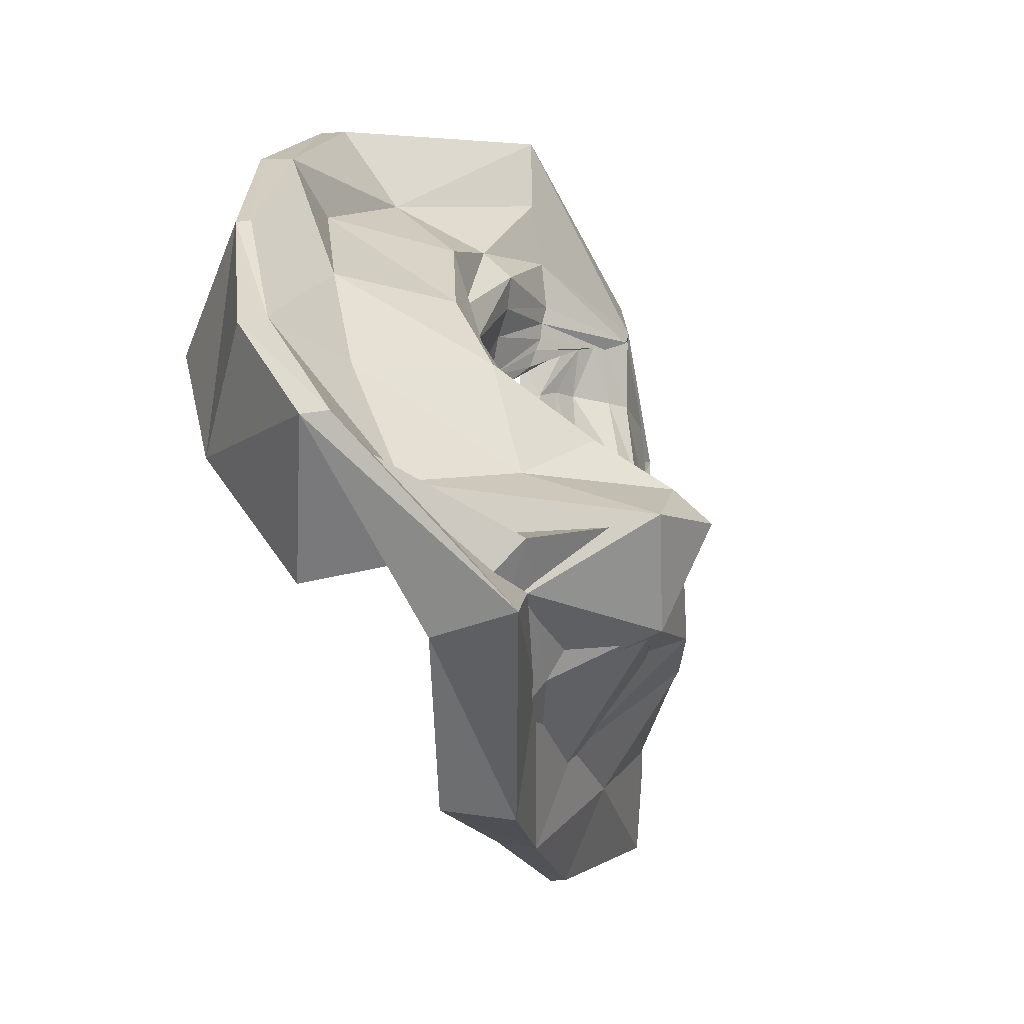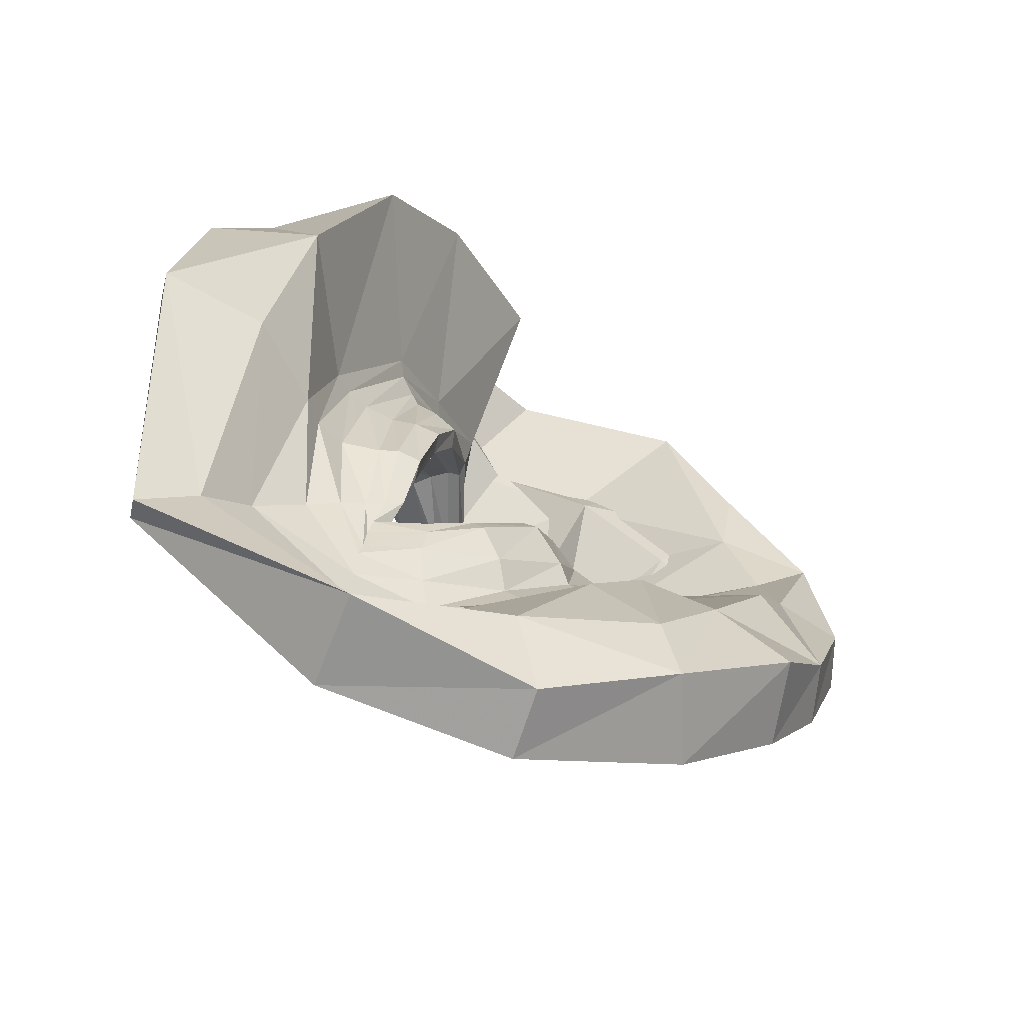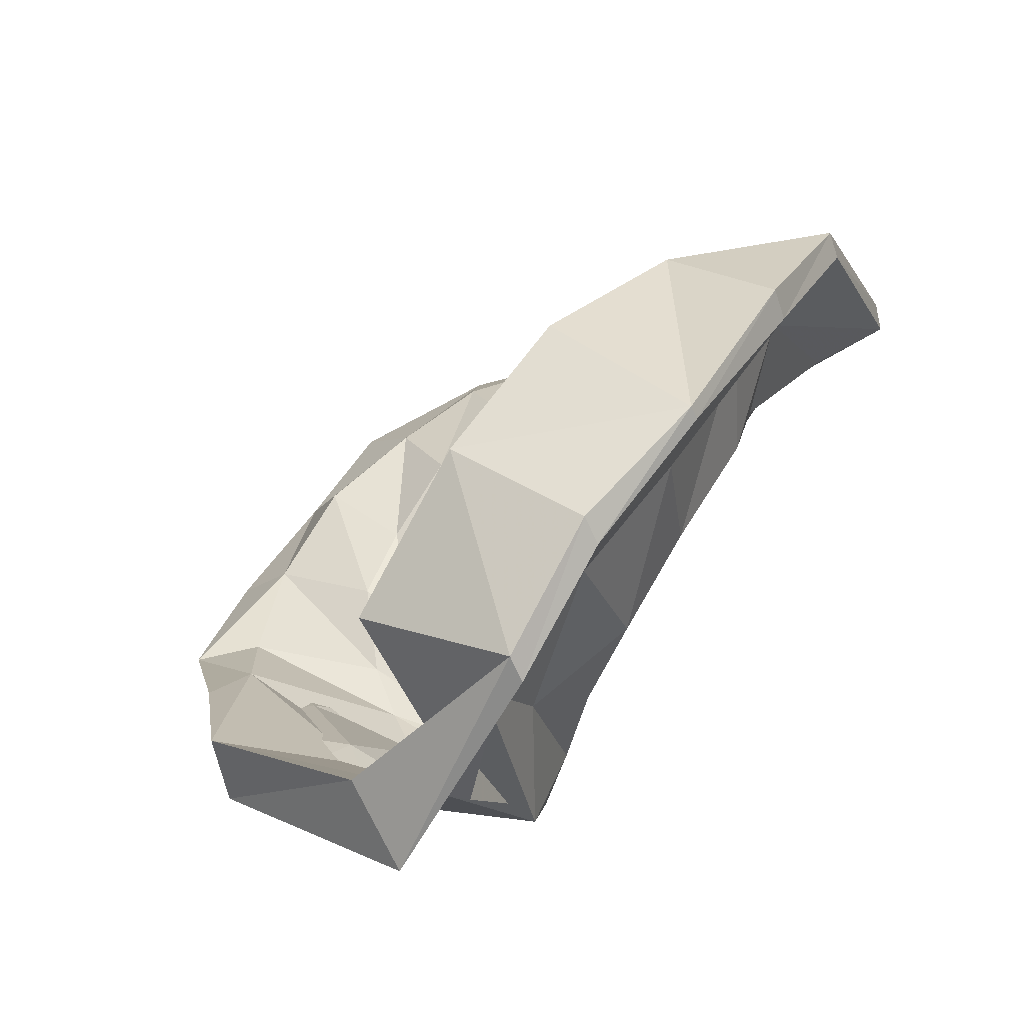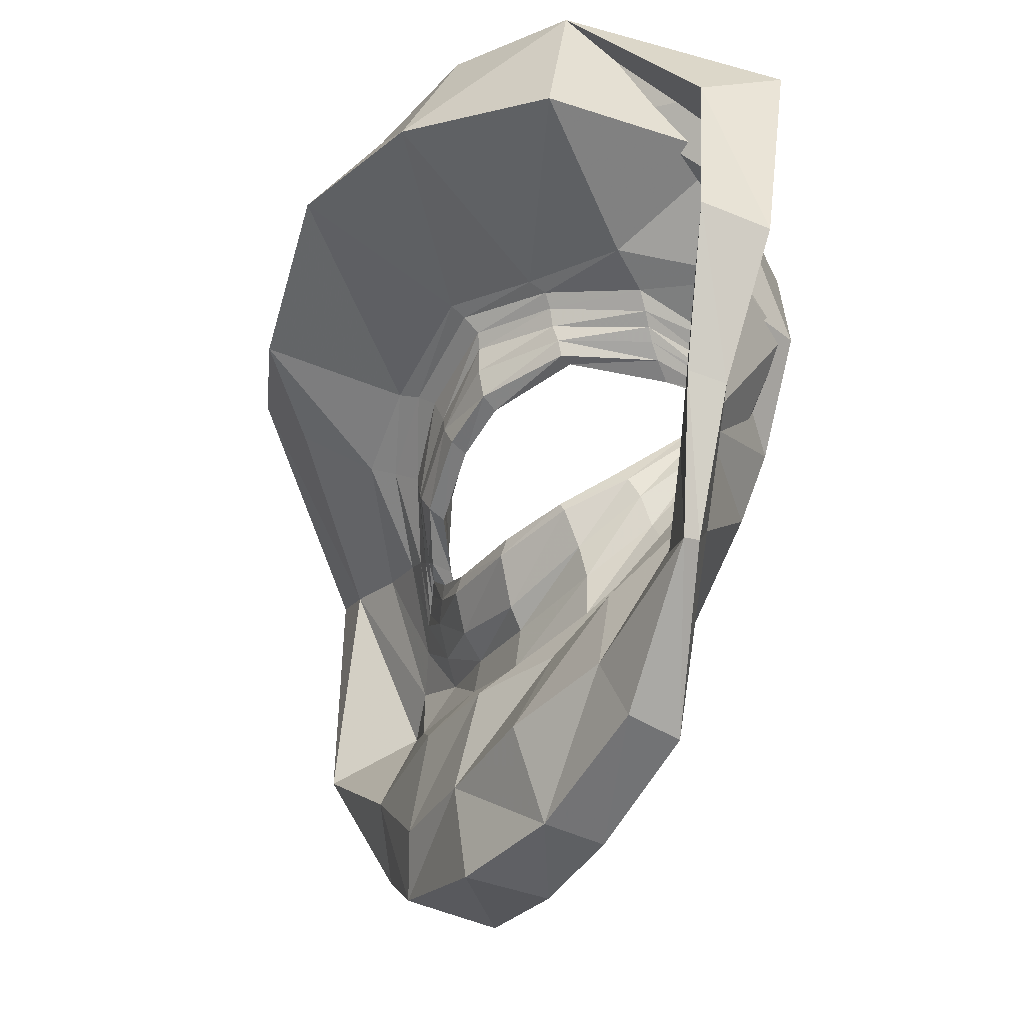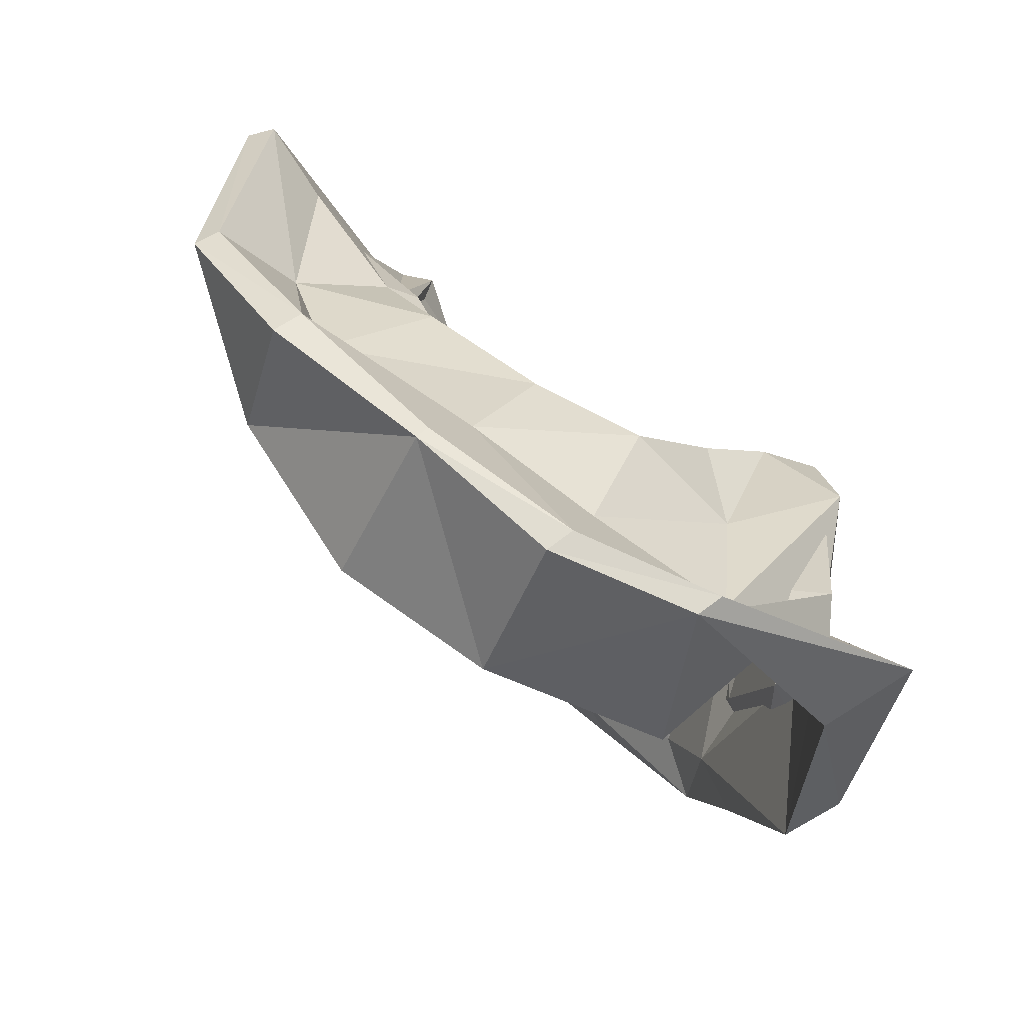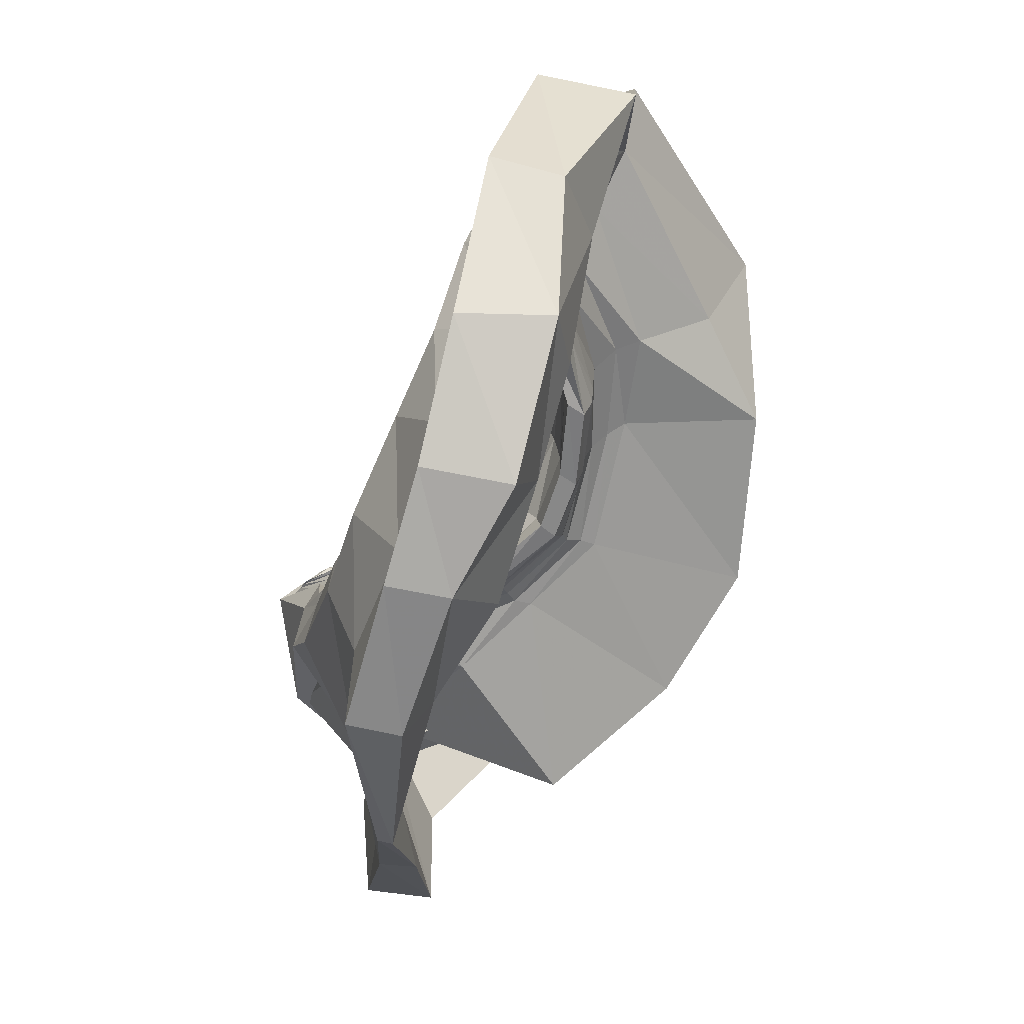
<metadata>
{"format":"obj","ext":"obj","renderer":"f3d","projection":"perspective","resolution":1024,"background":"white","views":[{"elev":24.8,"azim":125.4,"up":"+Y"},{"elev":42.1,"azim":-74.5,"up":"+Z"},{"elev":4.6,"azim":122.9,"up":"+Z"},{"elev":-56.3,"azim":93.7,"up":"+Y"},{"elev":44.1,"azim":80.1,"up":"+Y"},{"elev":-61.7,"azim":-74.7,"up":"+Y"}]}
</metadata>
<code>
v 0.8289 19.15 1.183
v 1.087 19 1.228
v 0.8677 19.15 1.259
v 1.116 19.3 1.32
v 0.843 19.15 1.408
v 0.9823 19.36 1.491
v 0.7337 19.14 1.462
v 0.7228 19.35 1.624
v 0.6469 19.16 1.467
v 0.4579 19.11 1.574
v 0.6989 19.09 1.436
v 0.5241 18.88 1.49
v 0.7931 19.05 1.347
v 0.6787 18.79 1.369
v 0.8216 19.11 1.235
v 0.9047 18.83 1.255
v 1.11 19.15 1.217
v 0.8312 19.15 1.211
v 1.068 19.33 1.416
v 0.8776 19.15 1.339
v 0.8553 19.37 1.576
v 0.7988 19.15 1.438
v 0.517 19.3 1.568
v 0.6777 19.14 1.464
v 0.4581 18.97 1.514
v 0.6683 19.12 1.454
v 0.6117 18.8 1.435
v 0.755 19.06 1.393
v 0.7812 18.79 1.302
v 0.8083 19.07 1.3
v 0.9926 18.92 1.245
v 0.8225 19.13 1.218
v 0.9135 19.09 1.159
v 0.9638 19.17 1.288
v 0.8959 19.21 1.432
v 0.72 19.24 1.519
v 0.5366 19.13 1.483
v 0.6221 18.97 1.468
v 0.7331 18.92 1.358
v 0.8244 18.97 1.248
v 0.9227 19.18 1.169
v 0.9276 19.19 1.363
v 0.7958 19.24 1.487
v 0.5913 19.24 1.512
v 0.5588 19.05 1.48
v 0.6861 18.94 1.42
v 0.7859 18.93 1.311
v 0.8461 19 1.213
v 0.8515 19.16 1.157
v 1.106 19.16 1.337
v 0.9837 19.25 1.549
v 0.7331 19.28 1.582
v 0.4937 19.12 1.494
v 0.5757 18.9 1.485
v 0.726 18.85 1.39
v 0.8665 18.87 1.265
v 1.028 19.2 1.194
v 1.062 19.21 1.459
v 0.8359 19.26 1.601
v 0.5555 19.26 1.548
v 0.5219 19 1.519
v 0.6461 18.87 1.442
v 0.7902 18.84 1.321
v 0.9294 18.91 1.252
v 0.9913 19.07 1.201
v 0.9244 19.17 1.271
v 0.8863 19.21 1.421
v 0.7188 19.23 1.497
v 0.5735 19.15 1.477
v 0.6268 19.02 1.43
v 0.7484 18.96 1.329
v 0.8233 19.05 1.216
v 0.8612 19.18 1.196
v 0.9186 19.19 1.35
v 0.7978 19.23 1.469
v 0.6286 19.21 1.489
v 0.5773 19.09 1.451
v 0.6869 18.97 1.391
v 0.7905 18.99 1.264
v 0.8292 19.09 1.191
v 0.8363 19.15 1.176
v 0.8949 19.16 1.265
v 0.8655 19.19 1.41
v 0.7262 19.18 1.473
v 0.6119 19.15 1.472
v 0.663 19.06 1.436
v 0.7722 19.02 1.333
v 0.8233 19.08 1.219
v 0.8459 19.17 1.206
v 0.9063 19.18 1.347
v 0.7991 19.21 1.455
v 0.6483 19.19 1.479
v 0.6016 19.1 1.456
v 0.6998 19.01 1.385
v 0.7884 19.02 1.272
v 0.8262 19.11 1.198
v 0.8426 19.15 1.168
v 0.8413 19.16 1.21
v 0.9079 19.16 1.267
v 0.8945 19.17 1.346
v 0.8769 19.2 1.41
v 0.797 19.19 1.447
v 0.7236 19.21 1.476
v 0.6601 19.17 1.473
v 0.5998 19.15 1.475
v 0.6326 19.11 1.461
v 0.6403 19.04 1.423
v 0.7159 19.02 1.392
v 0.7611 18.99 1.328
v 0.8029 19.04 1.28
v 0.8227 19.07 1.214
v 0.8271 19.11 1.206
v 0.8269 19.14 1.183
v 1.063 19 1.178
v 0.8469 19.15 1.252
v 1.106 19.3 1.302
v 0.8291 19.15 1.399
v 0.975 19.37 1.482
v 0.721 19.15 1.451
v 0.7145 19.35 1.605
v 0.614 19.16 1.445
v 0.4287 19.13 1.503
v 0.6849 19.09 1.427
v 0.4982 18.87 1.42
v 0.7794 19.06 1.336
v 0.6554 18.79 1.325
v 0.8112 19.11 1.229
v 0.9 18.83 1.244
v 1.097 19.19 1.151
v 0.8257 19.15 1.209
v 1.058 19.33 1.396
v 0.8672 19.15 1.332
v 0.8416 19.37 1.554
v 0.7858 19.15 1.427
v 0.5189 19.31 1.546
v 0.6577 19.16 1.45
v 0.4322 18.98 1.463
v 0.6512 19.13 1.444
v 0.5811 18.81 1.371
v 0.7417 19.06 1.384
v 0.758 18.78 1.265
v 0.7948 19.07 1.29
v 0.9805 18.92 1.217
v 0.8161 19.13 1.215
v 0.9119 19.09 1.153
v 0.9487 19.21 1.254
v 0.8531 19.29 1.384
v 0.6902 19.26 1.476
v 0.5148 19.13 1.442
v 0.5568 18.98 1.385
v 0.6687 18.94 1.289
v 0.8036 19 1.201
v 0.915 19.19 1.155
v 0.9012 19.27 1.314
v 0.7674 19.29 1.449
v 0.592 19.22 1.483
v 0.5225 19.06 1.417
v 0.6055 18.95 1.342
v 0.7339 18.94 1.247
v 0.8328 19.05 1.178
v 0.8447 19.16 1.153
v 1.055 19.23 1.282
v 0.927 19.32 1.444
v 0.715 19.3 1.55
v 0.4755 19.13 1.464
v 0.5377 18.92 1.444
v 0.6689 18.86 1.329
v 0.8598 18.9 1.235
v 1.023 19.16 1.196
v 1 19.29 1.369
v 0.8187 19.32 1.539
v 0.5607 19.26 1.516
v 0.4978 19.01 1.469
v 0.5866 18.89 1.381
v 0.7506 18.87 1.269
v 0.9145 18.97 1.228
v 0.9853 19.06 1.215
v 0.8602 19.21 1.248
v 0.8355 19.24 1.367
v 0.6859 19.25 1.45
v 0.5466 19.15 1.42
v 0.6045 19.05 1.372
v 0.7015 19 1.288
v 0.8049 19.06 1.207
v 0.8342 19.17 1.193
v 0.8691 19.22 1.31
v 0.7758 19.25 1.432
v 0.6189 19.2 1.46
v 0.5663 19.1 1.407
v 0.6476 19.02 1.334
v 0.7519 19.02 1.242
v 0.8249 19.09 1.187
v 0.8347 19.15 1.176
v 0.8525 19.17 1.253
v 0.8302 19.19 1.379
v 0.7031 19.2 1.451
v 0.5803 19.15 1.435
v 0.641 19.06 1.409
v 0.7421 19.02 1.304
v 0.8107 19.09 1.217
v 0.8294 19.16 1.202
v 0.862 19.2 1.316
v 0.7756 19.22 1.421
v 0.6306 19.19 1.456
v 0.5847 19.11 1.414
v 0.6668 19.03 1.334
v 0.7634 19.03 1.249
v 0.8183 19.12 1.201
v 0.8412 19.15 1.168
v 0.833 19.16 1.209
v 0.8531 19.18 1.252
v 0.869 19.18 1.322
v 0.8266 19.21 1.366
v 0.7768 19.2 1.425
v 0.6953 19.22 1.447
v 0.6378 19.17 1.453
v 0.5683 19.15 1.43
v 0.6102 19.11 1.436
v 0.6231 19.06 1.375
v 0.6874 19.02 1.364
v 0.7181 19.03 1.281
v 0.7836 19.04 1.259
v 0.8034 19.07 1.208
v 0.8213 19.11 1.202
v 0.8325 19.15 1.18
v 0.8831 19.15 1.263
v 0.8558 19.17 1.411
v 0.7327 19.16 1.47
v 0.6306 19.16 1.469
v 0.6903 19.08 1.441
v 0.7926 19.04 1.343
v 0.8226 19.1 1.229
v 0.8366 19.16 1.211
v 0.8869 19.16 1.342
v 0.7986 19.17 1.445
v 0.669 19.15 1.469
v 0.6567 19.11 1.457
v 0.7478 19.05 1.399
v 0.8089 19.06 1.29
v 0.8247 19.12 1.212
v 0.8307 19.15 1.179
v 0.8504 19.16 1.253
v 0.8323 19.17 1.394
v 0.7136 19.16 1.451
v 0.596 19.15 1.44
v 0.6629 19.07 1.419
v 0.7591 19.04 1.319
v 0.8106 19.1 1.222
v 0.8294 19.16 1.209
v 0.8707 19.16 1.33
v 0.7819 19.17 1.429
v 0.6472 19.17 1.451
v 0.6305 19.12 1.441
v 0.7148 19.04 1.375
v 0.7879 19.06 1.272
v 0.8186 19.12 1.208
f 1 225 233 18
f 3 226 234 20
f 5 227 235 22
f 7 228 236 24
f 9 229 237 26
f 11 230 238 28
f 13 231 239 30
f 15 232 240 32
f 4 50 57 17
f 6 51 58 19
f 8 52 59 21
f 10 53 60 23
f 12 54 61 25
f 14 55 62 27
f 16 56 63 29
f 2 65 64 31
f 2 17 57 65
f 4 19 58 50
f 6 21 59 51
f 8 23 60 52
f 10 25 61 53
f 12 27 62 54
f 14 29 63 55
f 16 31 64 56
f 226 233 98 82
f 227 234 100 83
f 228 235 102 84
f 229 236 104 85
f 230 237 106 86
f 231 238 108 87
f 232 239 110 88
f 225 240 112 81
f 33 41 73 49
f 34 42 74 66
f 35 43 75 67
f 36 44 76 68
f 37 45 77 69
f 38 46 78 70
f 39 47 79 71
f 40 48 80 72
f 34 41 57 50
f 35 42 58 51
f 36 43 59 52
f 37 44 60 53
f 38 45 61 54
f 39 46 62 55
f 40 47 63 56
f 33 48 64 65
f 41 33 65 57
f 42 34 50 58
f 43 35 51 59
f 44 36 52 60
f 45 37 53 61
f 46 38 54 62
f 47 39 55 63
f 48 40 56 64
f 41 34 66 73
f 42 35 67 74
f 43 36 68 75
f 44 37 69 76
f 45 38 70 77
f 46 39 71 78
f 47 40 72 79
f 48 33 49 80
f 49 73 89 97
f 66 74 90 99
f 67 75 91 101
f 68 76 92 103
f 69 77 93 105
f 70 78 94 107
f 71 79 95 109
f 72 80 96 111
f 73 66 99 89
f 74 67 101 90
f 75 68 103 91
f 76 69 105 92
f 77 70 107 93
f 78 71 109 94
f 79 72 111 95
f 80 49 97 96
f 97 89 98 81
f 99 90 100 82
f 101 91 102 83
f 103 92 104 84
f 105 93 106 85
f 107 94 108 86
f 109 95 110 87
f 111 96 112 88
f 89 99 82 98
f 90 101 83 100
f 91 103 84 102
f 92 105 85 104
f 93 107 86 106
f 94 109 87 108
f 95 111 88 110
f 96 97 81 112
f 130 249 241 113
f 132 250 242 115
f 134 251 243 117
f 136 252 244 119
f 138 253 245 121
f 140 254 246 123
f 142 255 247 125
f 144 256 248 127
f 129 169 162 116
f 131 170 163 118
f 133 171 164 120
f 135 172 165 122
f 137 173 166 124
f 139 174 167 126
f 141 175 168 128
f 143 176 177 114
f 177 169 129 114
f 162 170 131 116
f 163 171 133 118
f 164 172 135 120
f 165 173 137 122
f 166 174 139 124
f 167 175 141 126
f 168 176 143 128
f 242 249 130 115
f 243 250 132 117
f 244 251 134 119
f 245 252 136 121
f 246 253 138 123
f 247 254 140 125
f 248 255 142 127
f 241 256 144 113
f 161 185 153 145
f 178 186 154 146
f 179 187 155 147
f 180 188 156 148
f 181 189 157 149
f 182 190 158 150
f 183 191 159 151
f 184 192 160 152
f 162 169 153 146
f 163 170 154 147
f 164 171 155 148
f 165 172 156 149
f 166 173 157 150
f 167 174 158 151
f 168 175 159 152
f 177 176 160 145
f 169 177 145 153
f 170 162 146 154
f 171 163 147 155
f 172 164 148 156
f 173 165 149 157
f 174 166 150 158
f 175 167 151 159
f 176 168 152 160
f 185 178 146 153
f 186 179 147 154
f 187 180 148 155
f 188 181 149 156
f 189 182 150 157
f 190 183 151 158
f 191 184 152 159
f 192 161 145 160
f 209 201 185 161
f 211 202 186 178
f 213 203 187 179
f 215 204 188 180
f 217 205 189 181
f 219 206 190 182
f 221 207 191 183
f 223 208 192 184
f 201 211 178 185
f 202 213 179 186
f 203 215 180 187
f 204 217 181 188
f 205 219 182 189
f 206 221 183 190
f 207 223 184 191
f 208 209 161 192
f 193 210 201 209
f 194 212 202 211
f 195 214 203 213
f 196 216 204 215
f 197 218 205 217
f 198 220 206 219
f 199 222 207 221
f 200 224 208 223
f 210 194 211 201
f 212 195 213 202
f 214 196 215 203
f 216 197 217 204
f 218 198 219 205
f 220 199 221 206
f 222 200 223 207
f 224 193 209 208
f 134 117 5 22
f 117 132 20 5
f 3 20 132 115
f 18 3 115 130
f 22 7 119 134
f 7 24 136 119
f 1 18 130 113
f 30 15 127 142
f 144 127 15 32
f 32 1 113 144
f 13 30 142 125
f 125 140 28 13
f 11 28 140 123
f 26 11 123 138
f 9 26 138 121
f 24 9 121 136
f 135 122 10 23
f 122 137 25 10
f 120 135 23 8
f 133 120 8 21
f 118 133 21 6
f 6 19 131 118
f 19 4 116 131
f 4 17 129 116
f 17 2 114 129
f 2 31 143 114
f 31 16 128 143
f 16 29 141 128
f 29 14 126 141
f 14 27 139 126
f 27 12 124 139
f 12 25 137 124
f 233 225 81 98
f 234 226 82 100
f 235 227 83 102
f 236 228 84 104
f 237 229 85 106
f 238 230 86 108
f 239 231 87 110
f 240 232 88 112
f 233 226 3 18
f 234 227 5 20
f 235 228 7 22
f 236 229 9 24
f 237 230 11 26
f 238 231 13 28
f 239 232 15 30
f 240 225 1 32
f 241 249 210 193
f 242 250 212 194
f 243 251 214 195
f 244 252 216 196
f 245 253 218 197
f 246 254 220 198
f 247 255 222 199
f 248 256 224 200
f 249 242 194 210
f 250 243 195 212
f 251 244 196 214
f 252 245 197 216
f 253 246 198 218
f 254 247 199 220
f 255 248 200 222
f 256 241 193 224

</code>
